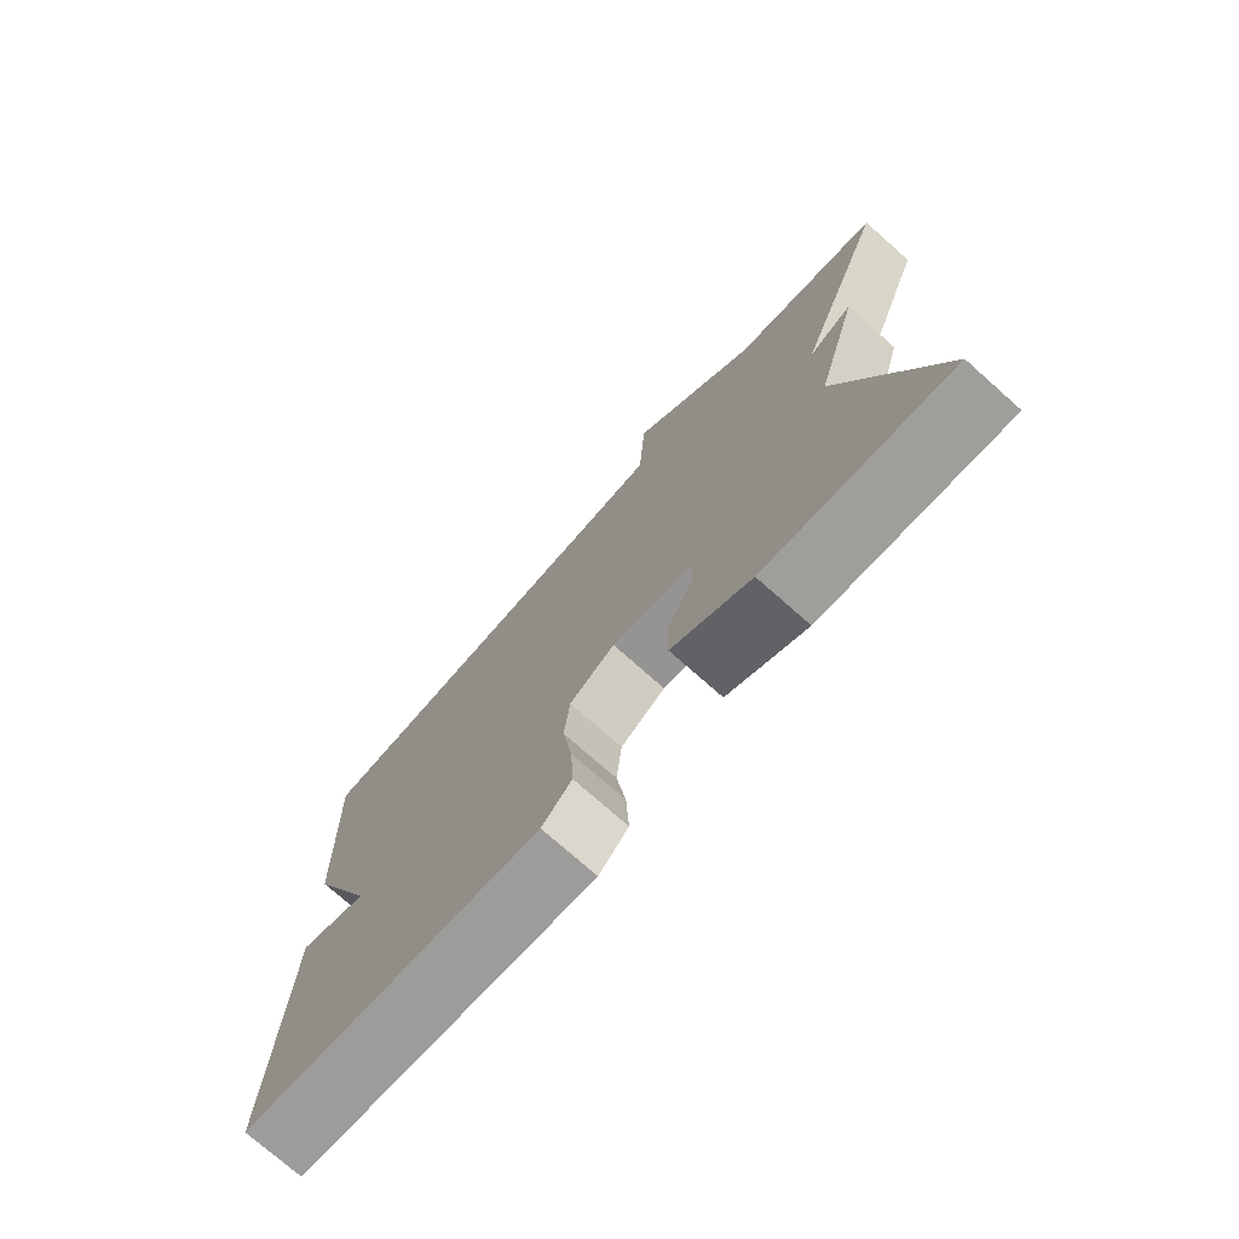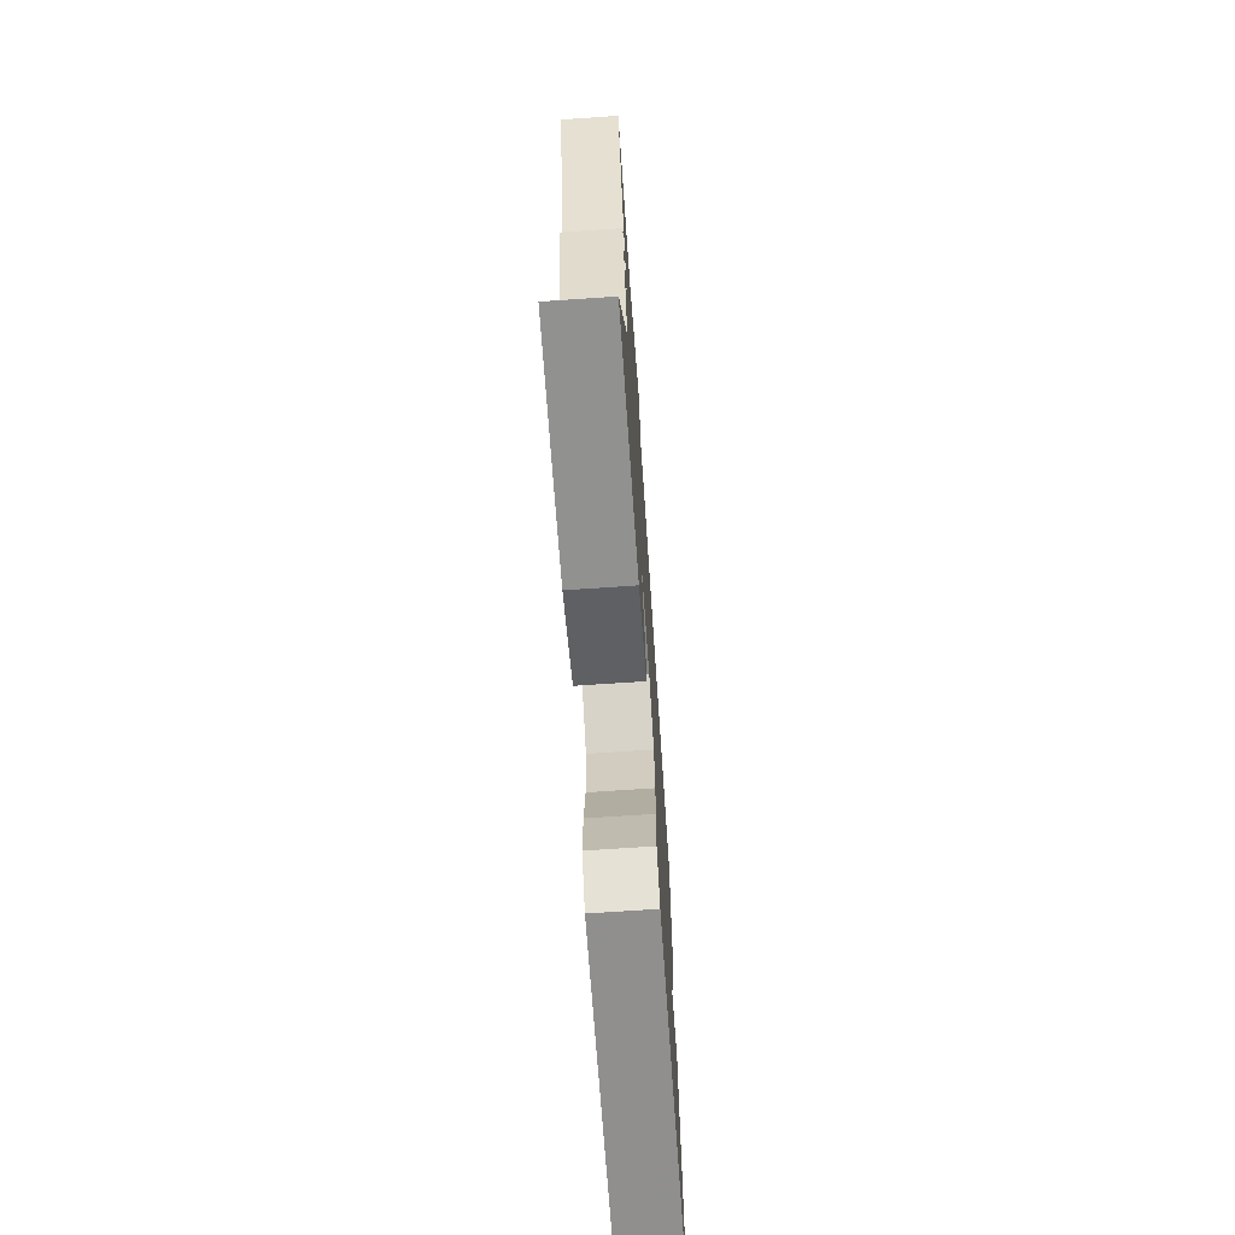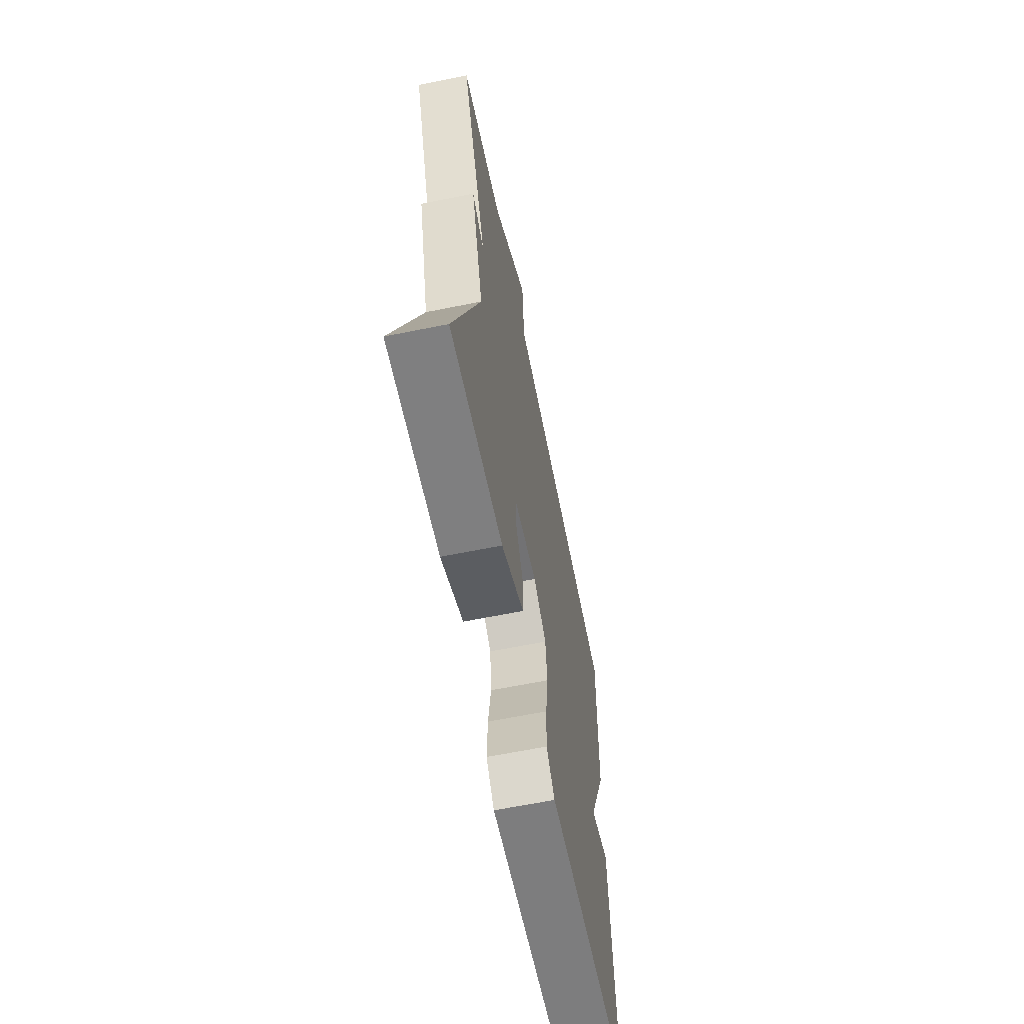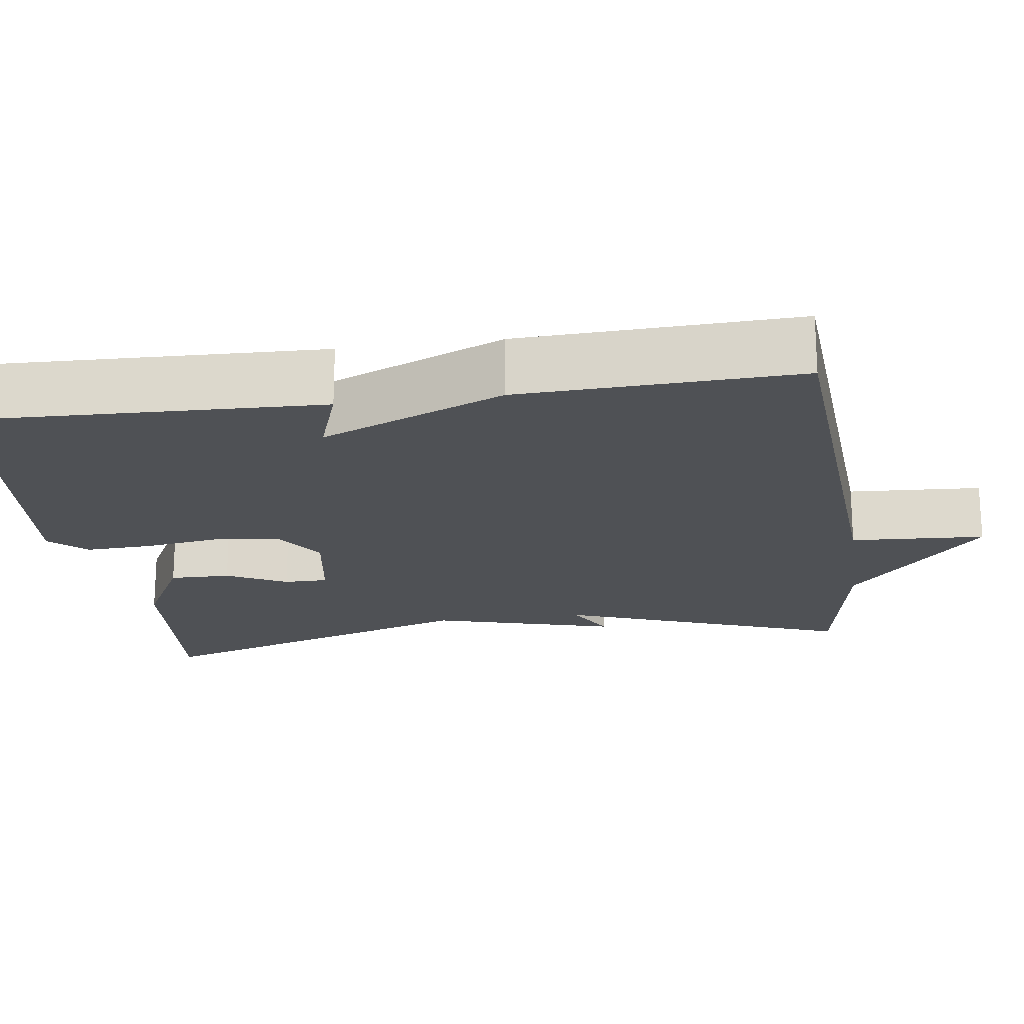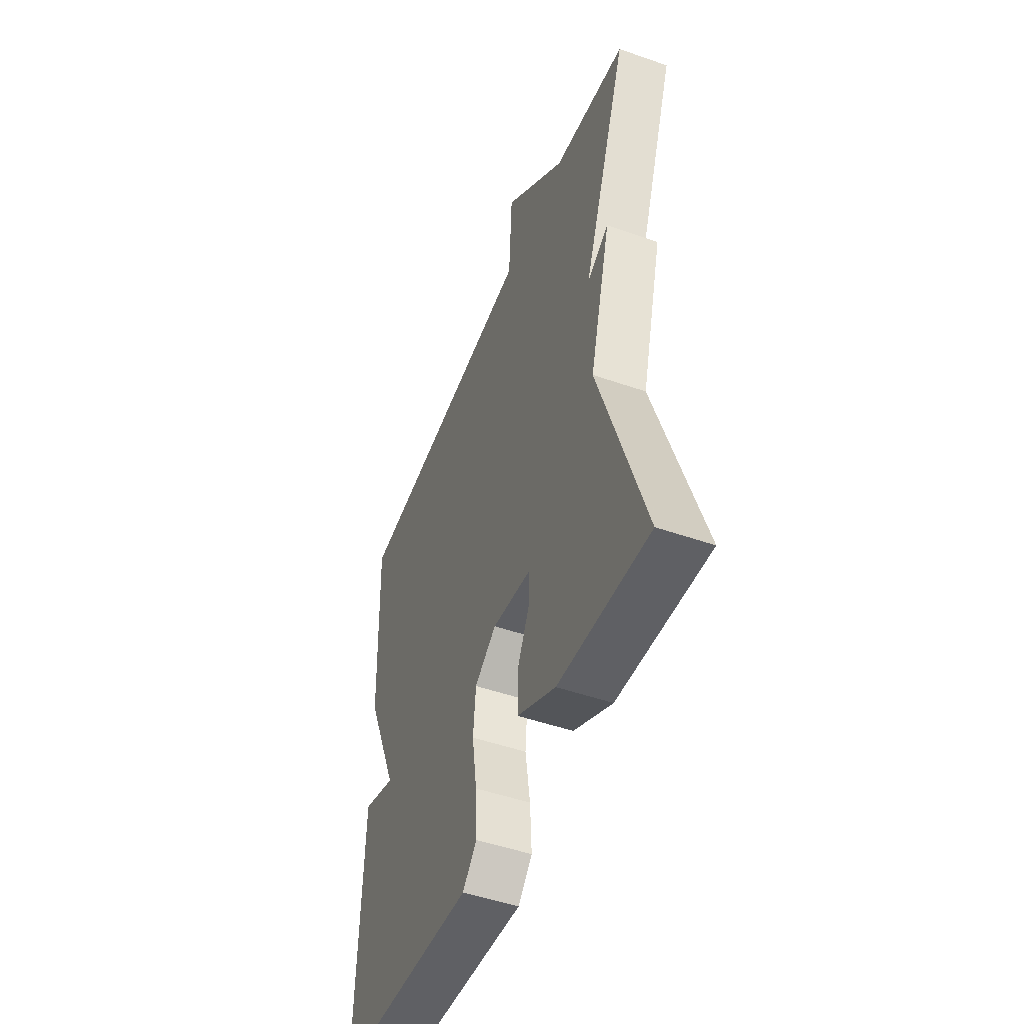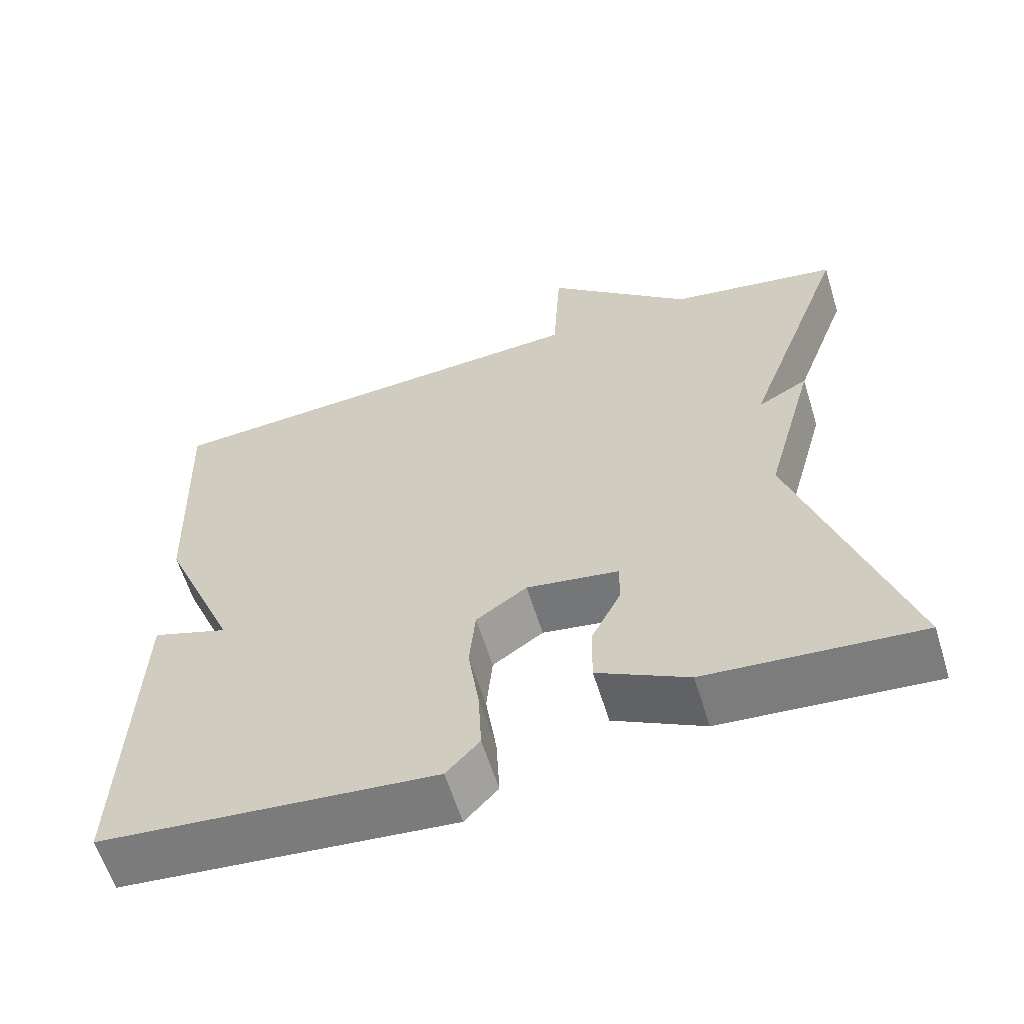
<metadata>
{"format":"obj","ext":"obj","renderer":"f3d","projection":"perspective","resolution":1024,"background":"white","views":[{"elev":-74.9,"azim":48.4,"up":"+Z"},{"elev":-70.7,"azim":93.9,"up":"+Z"},{"elev":-64.4,"azim":101.5,"up":"+Z"},{"elev":-19.9,"azim":-82.0,"up":"+Y"},{"elev":-49.5,"azim":68.9,"up":"+Z"},{"elev":-60.8,"azim":17.2,"up":"+Z"}]}
</metadata>
<code>
v 0.5 0.07 0.5
v 0.363 0.07 0.13
v 0.428 0.07 0.166
v 0.363 0.07 -0.07
v 0.5 0.07 -0.5
v 0.226 0.07 -0.477
v 0.109 0.07 -0.415
v 0.11 0.07 -0.337
v 0.149 0.07 -0.26
v 0.149 0.07 -0.204
v 0.03 0.07 -0.185
v -0.036 0.07 -0.23
v -0.044 0.07 -0.313
v -0.03 0.07 -0.41
v -0.026 0.07 -0.495
v -0.069 0.07 -0.541
v -0.5 0.07 -0.5
v -0.486 0.07 -0.055
v -0.387 0.07 -0.089
v -0.486 0.07 0.145
v -0.5 0.07 0.5
v 0.079 0.07 0.539
v 0.089 0.07 0.711
v 0.279 0.07 0.539
v 0.5 0 0.5
v 0.363 0 0.13
v 0.428 0 0.166
v 0.363 0 -0.07
v 0.5 0 -0.5
v 0.226 0 -0.477
v 0.109 0 -0.415
v 0.11 0 -0.337
v 0.149 0 -0.26
v 0.149 0 -0.204
v 0.03 0 -0.185
v -0.036 0 -0.23
v -0.044 0 -0.313
v -0.03 0 -0.41
v -0.026 0 -0.495
v -0.069 0 -0.541
v -0.5 0 -0.5
v -0.486 0 -0.055
v -0.387 0 -0.089
v -0.486 0 0.145
v -0.5 0 0.5
v 0.079 0 0.539
v 0.089 0 0.711
v 0.279 0 0.539
f 22 23 24
f 24 1 2
f 22 24 2
f 21 22 2
f 20 21 2
f 19 20 2
f 17 18 19
f 16 17 19
f 15 16 19
f 14 15 19
f 13 14 19
f 12 13 19
f 11 12 19 2
f 2 3 4
f 11 2 4
f 10 11 4
f 4 5 6
f 10 4 6
f 9 10 6
f 6 7 8 9
f 48 47 46
f 26 25 48
f 26 48 46
f 26 46 45
f 26 45 44
f 26 44 43
f 43 42 41
f 43 41 40
f 43 40 39
f 43 39 38
f 43 38 37
f 43 37 36
f 26 43 36 35
f 28 27 26
f 28 26 35
f 28 35 34
f 30 29 28
f 30 28 34
f 30 34 33
f 33 32 31 30
f 1 25 26 2
f 2 26 27 3
f 3 27 28 4
f 4 28 29 5
f 5 29 30 6
f 6 30 31 7
f 7 31 32 8
f 8 32 33 9
f 9 33 34 10
f 10 34 35 11
f 11 35 36 12
f 12 36 37 13
f 13 37 38 14
f 14 38 39 15
f 15 39 40 16
f 16 40 41 17
f 17 41 42 18
f 18 42 43 19
f 19 43 44 20
f 20 44 45 21
f 21 45 46 22
f 22 46 47 23
f 23 47 48 24
f 24 48 25 1

</code>
